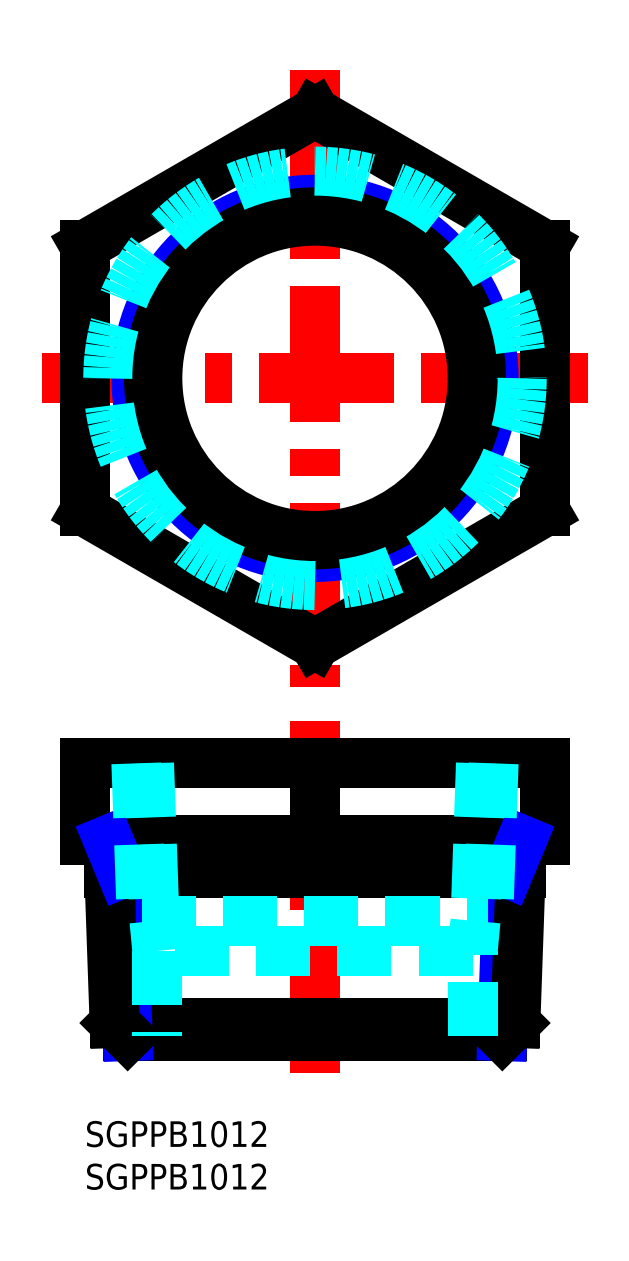
<metadata>
{"format":"dxf","ext":"dxf","renderer":"ezdxf+matplotlib","layout":"modelspace","background":"white","min_lineweight":24,"dpi":150}
</metadata>
<code>
0
SECTION
2
ENTITIES
0
INSERT
8
MSM_CONTINUOUS
2
*U4
10
0
20
0
30
0
0
INSERT
8
MSM_CONTINUOUS
2
*U5
10
0
20
0
30
0
0
LINE
8
MSM_CENTER
10
27
20
47
30
0
11
27
21
5
31
0
0
LINE
8
MSM_CONTINUOUS
10
54
20
42
30
0
11
54
21
33
31
0
0
LINE
8
MSM_CONTINUOUS
10
0
20
42
30
0
11
54
21
42
31
0
0
LINE
8
MSM_CONTINUOUS
10
54
20
33
30
0
11
0
21
33
31
0
0
LINE
8
MSM_CONTINUOUS
10
0
20
42
30
0
11
0
21
33
31
0
0
LINE
8
MSM_CONTINUOUS
10
27
20
42
30
0
11
27
21
33
31
0
0
LINE
8
MSM_CENTER
10
27
20
123.4
30
0
11
27
21
51
31
0
0
LINE
8
MSM_CENTER
10
-5
20
87.18
30
0
11
59
21
87.18
31
0
0
LINE
8
MSM_CONTINUOUS
10
3.6e-15
20
71.59
30
0
11
27
21
56
31
0
0
LINE
8
MSM_CONTINUOUS
10
27
20
56
30
0
11
54
21
71.59
31
0
0
LINE
8
MSM_CONTINUOUS
10
54
20
71.59
30
0
11
54
21
102.8
31
0
0
LINE
8
MSM_CONTINUOUS
10
54
20
102.8
30
0
11
27
21
118.4
31
0
0
LINE
8
MSM_CONTINUOUS
10
27
20
118.4
30
0
11
3.6e-15
21
102.8
31
0
0
LINE
8
MSM_CONTINUOUS
10
3.6e-15
20
102.8
30
0
11
3.6e-15
21
71.59
31
0
0
LINE
8
MSM_CONTINUOUS
10
3.488
20
11.53
30
0
11
50.51
21
11.53
31
0
0
LINE
8
MSM_CONTINUOUS
10
5.021
20
10
30
0
11
48.98
21
10
31
0
0
LINE
8
MSM_CONTINUOUS
10
2.875
20
29.1
30
0
11
51.12
21
29.1
31
0
0
LINE
8
MSM_NARROW
10
49.65
20
29.1
30
0
11
48.98
21
10
31
0
0
LINE
8
MSM_CONTINUOUS
10
51.26
20
33
30
0
11
50.51
21
11.53
31
0
0
LINE
8
MSM_CONTINUOUS
10
50.51
20
11.53
30
0
11
48.98
21
10
31
0
0
LINE
8
MSM_NARROW
10
4.354
20
29.1
30
0
11
5.021
21
10
31
0
0
LINE
8
MSM_CONTINUOUS
10
2.739
20
33
30
0
11
3.488
21
11.53
31
0
0
LINE
8
MSM_CONTINUOUS
10
3.488
20
11.53
30
0
11
5.021
21
10
31
0
0
LINE
8
MSM_NARROW
10
4.354
20
29.1
30
0
11
2.739
21
33
31
0
0
LINE
8
MSM_NARROW
10
49.65
20
29.1
30
0
11
51.26
21
33
31
0
0
CIRCLE
8
MSM_NARROW
10
27
20
87.18
30
0
40
20.95
0
CIRCLE
8
MSM_CONTINUOUS
10
27
20
87.18
30
0
40
19.48
0
CIRCLE
8
MSM_DASHED
10
27
20
87.18
30
0
40
24.26
0
LINE
8
MSM_DASHED
10
6.045
20
42
30
0
11
6.691
21
23.5
31
0
0
LINE
8
MSM_DASHED
10
7.524
20
42
30
0
11
8.17
21
23.5
31
0
0
LINE
8
MSM_DASHED
10
46.48
20
42
30
0
11
45.83
21
23.5
31
0
0
LINE
8
MSM_DASHED
10
47.96
20
42
30
0
11
47.31
21
23.5
31
0
0
LINE
8
MSM_DASHED
10
6.691
20
23.5
30
0
11
47.31
21
23.5
31
0
0
LINE
8
MSM_DASHED
10
45.5
20
20
30
0
11
8.5
21
20
31
0
0
LINE
8
MSM_DASHED
10
8.5
20
20
30
0
11
8.5
21
10
31
0
0
LINE
8
MSM_DASHED
10
45.5
20
10
30
0
11
45.5
21
20
31
0
0
CIRCLE
8
MSM_CONTINUOUS
10
27
20
87.18
30
0
40
18.5
0
LINE
8
MSM_DASHED
10
8.17
20
23.5
30
0
11
8.5
21
20
31
0
0
LINE
8
MSM_DASHED
10
45.83
20
23.5
30
0
11
45.5
21
20
31
0
0
VIEWPORT
8
0
10
143.6
20
100.1
30
0
40
558.7
41
222.2
68
     1
69
     1
0
VIEWPORT
8
MSM_CONTINUOUS
10
128.5
20
97.5
30
0
40
205.6
41
156
68
     2
69
     2
0
ENDSEC
0
EOF

</code>
